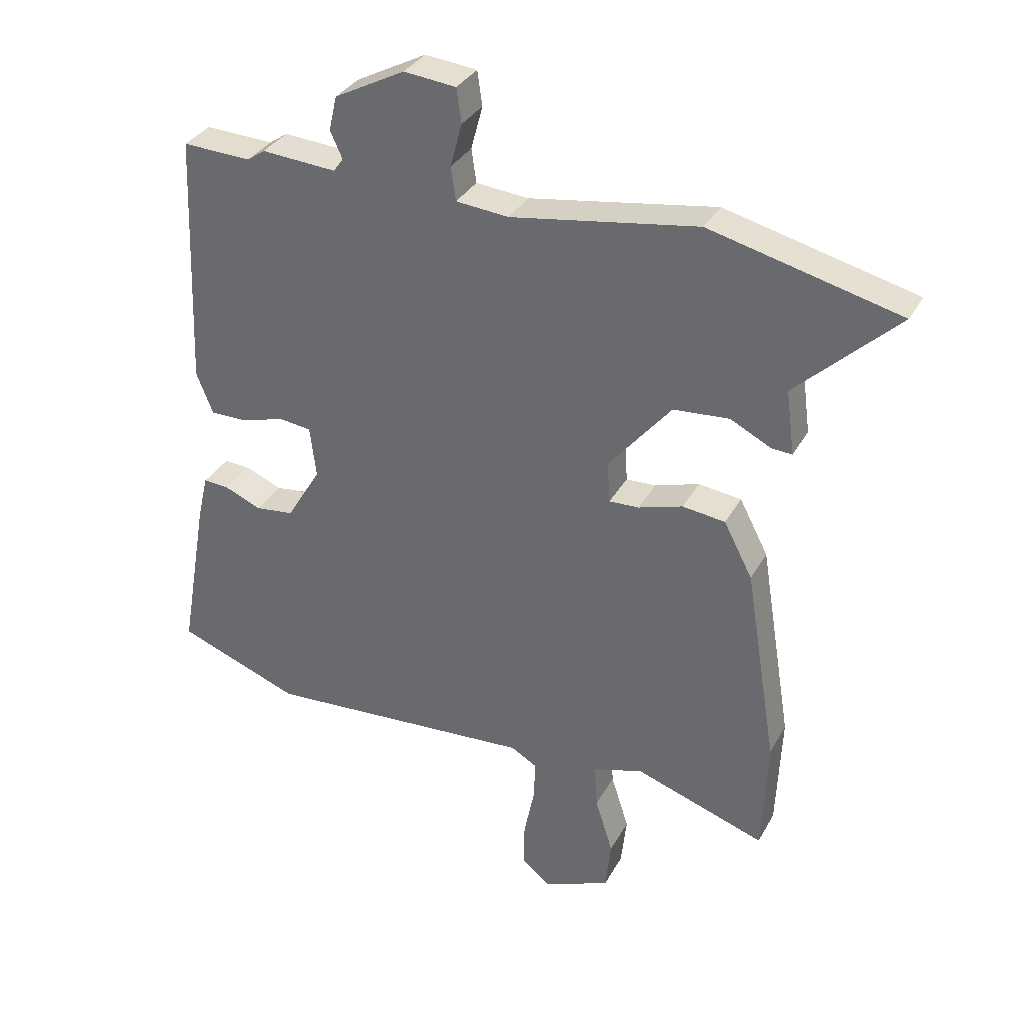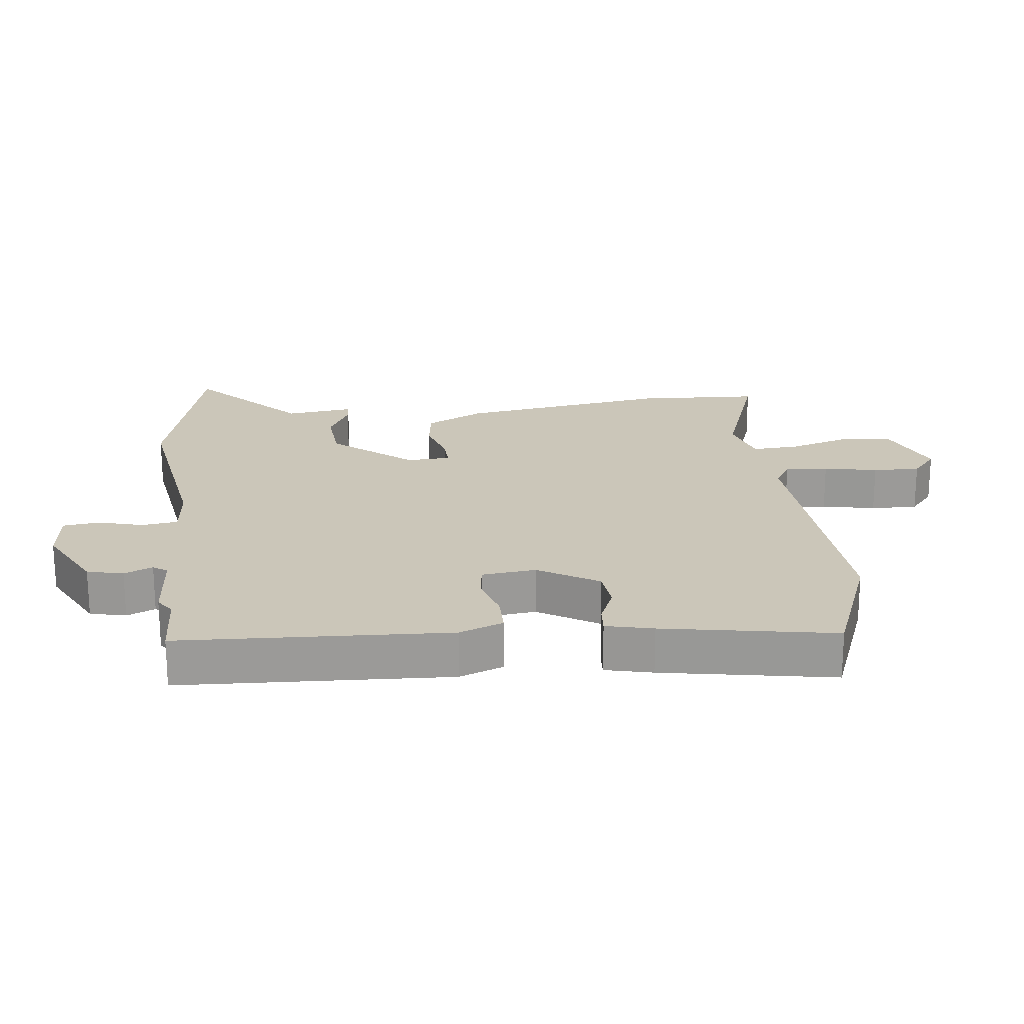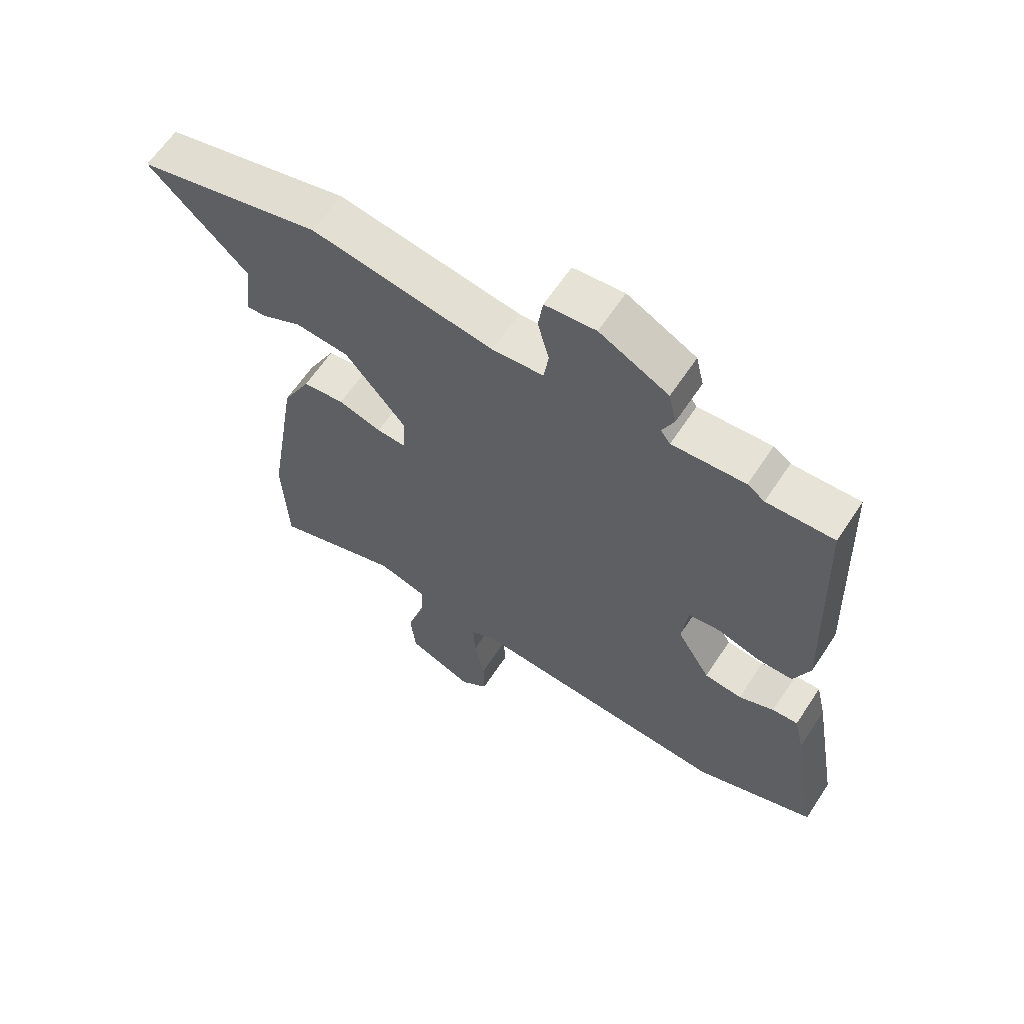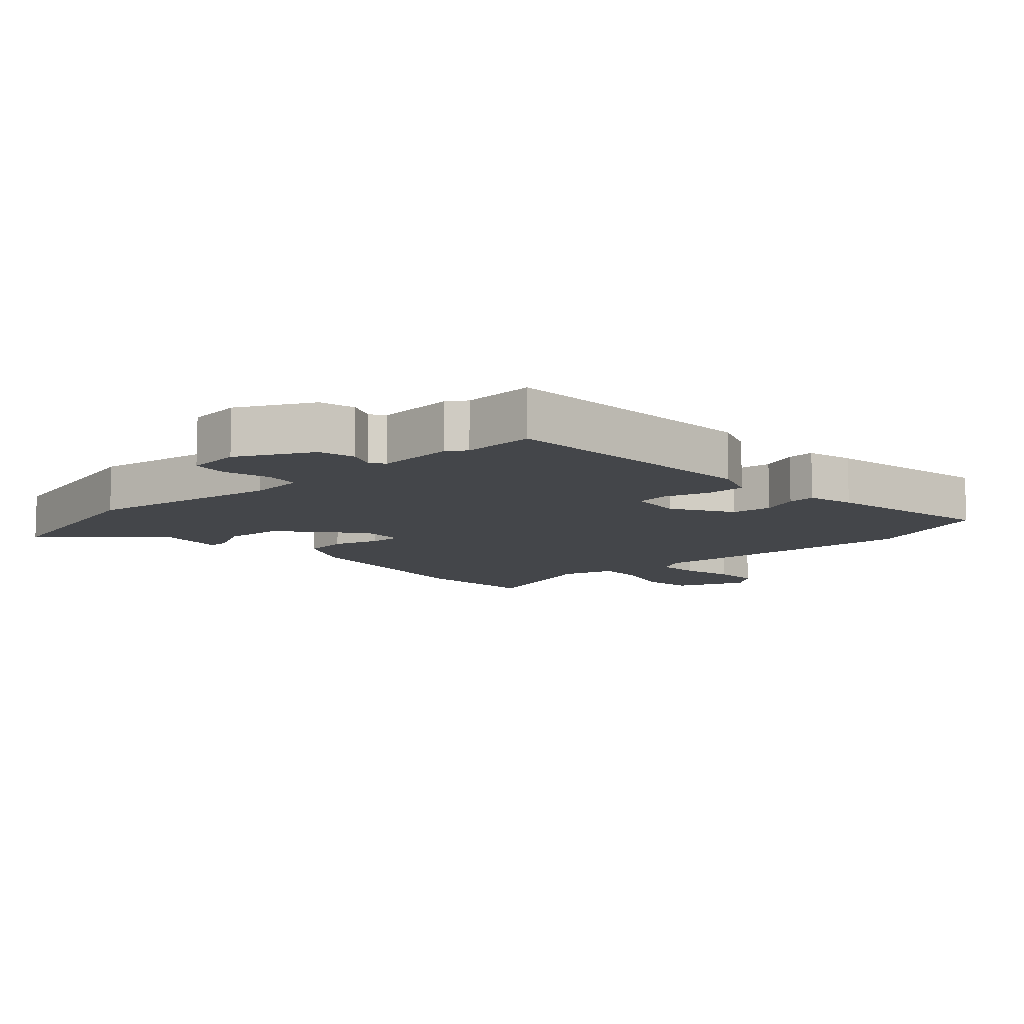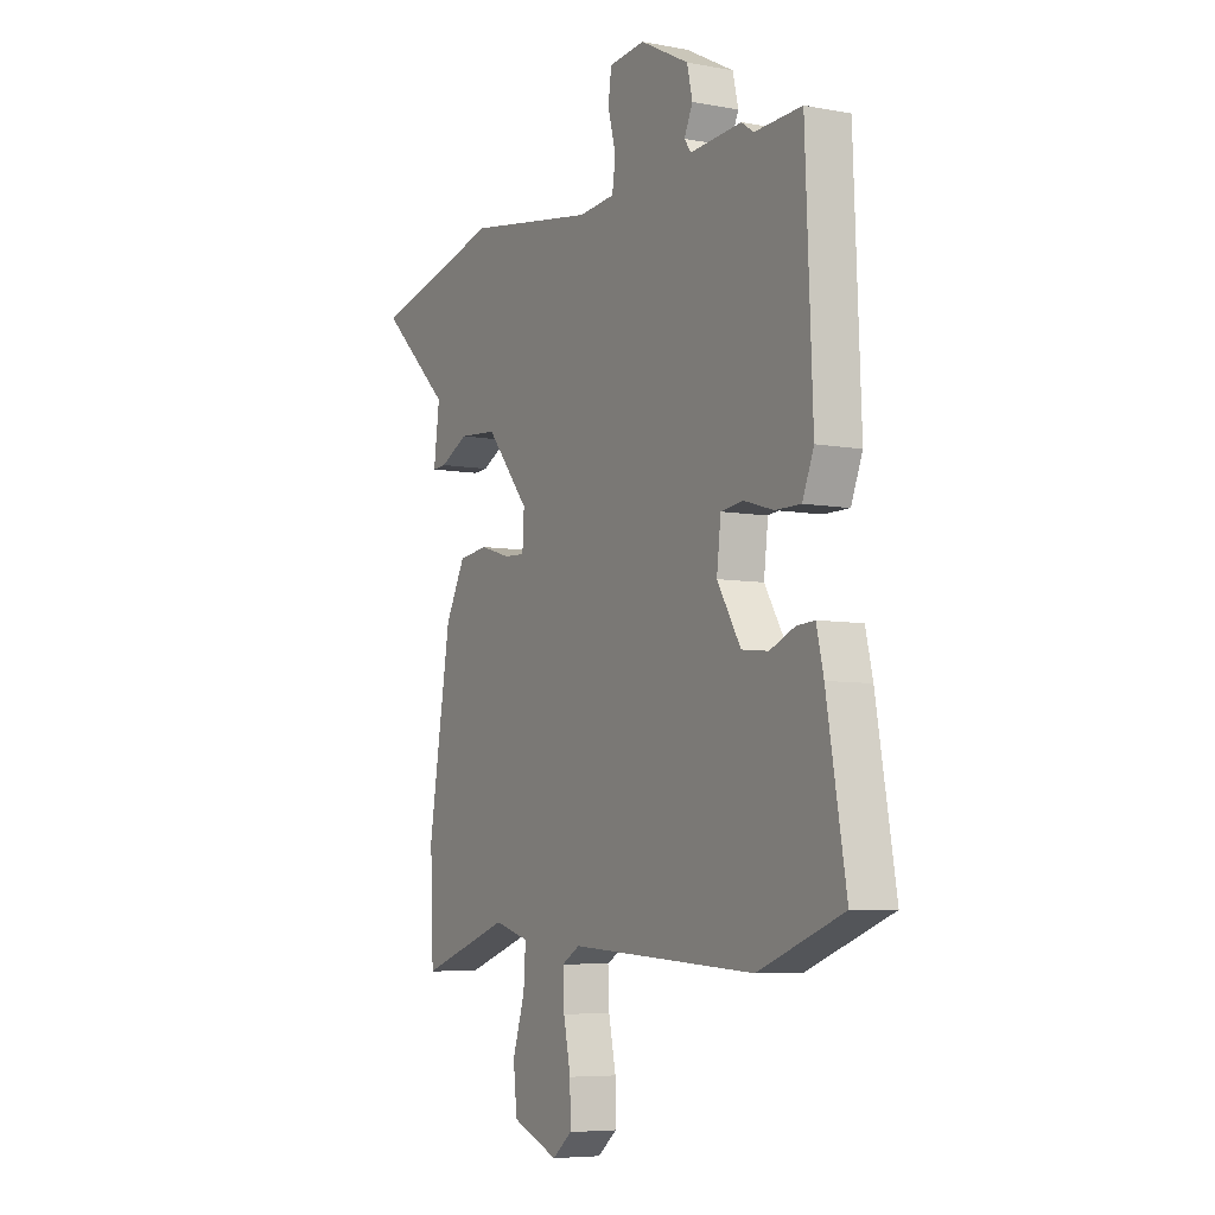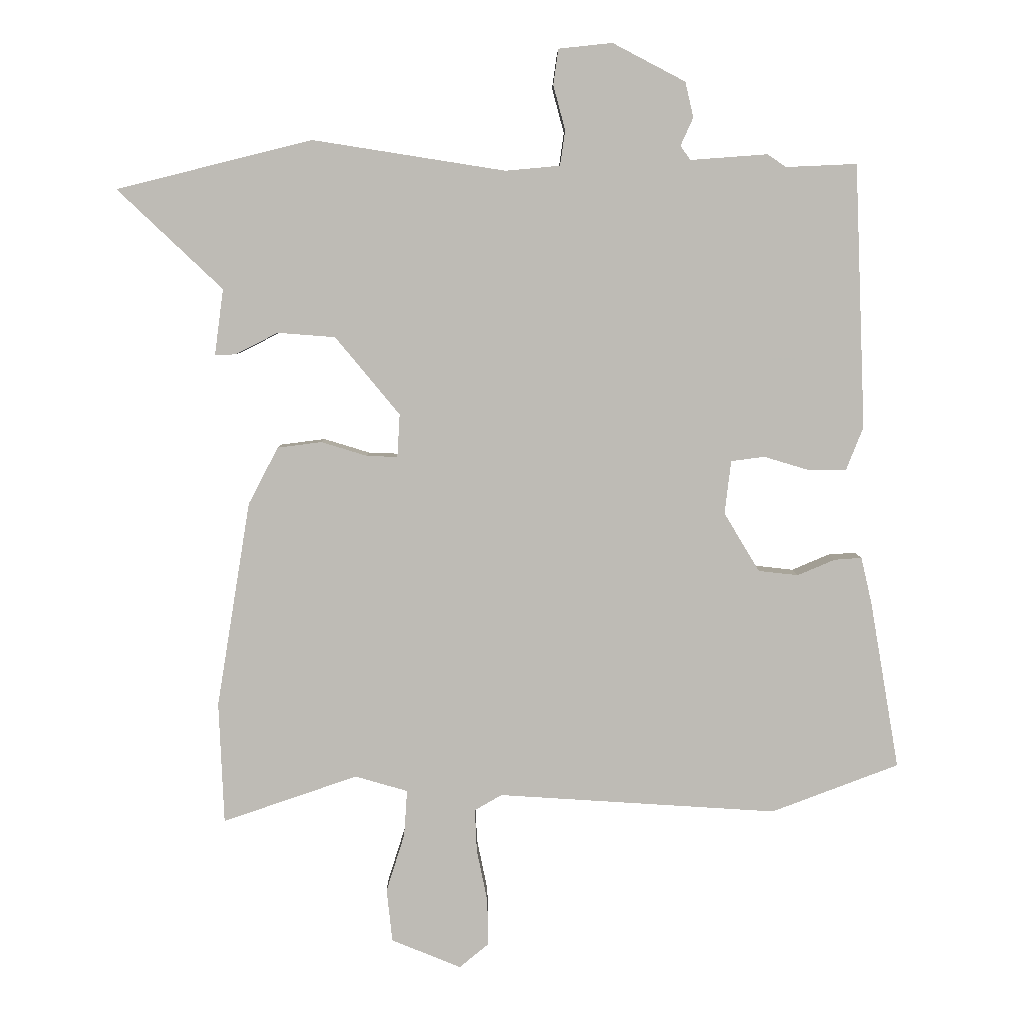
<metadata>
{"format":"obj","ext":"obj","renderer":"f3d","projection":"perspective","resolution":1024,"background":"white","views":[{"elev":33.4,"azim":-155.0,"up":"+Z"},{"elev":21.0,"azim":83.7,"up":"+Y"},{"elev":62.8,"azim":33.4,"up":"+Z"},{"elev":-9.8,"azim":42.9,"up":"+Y"},{"elev":-6.3,"azim":60.6,"up":"+Z"},{"elev":5.8,"azim":-0.5,"up":"+Z"}]}
</metadata>
<code>
v -0.656 0.07 0.461
v -0.347 0.07 0.538
v -0.042 0.07 0.49
v 0.044 0.07 0.498
v 0.052 0.07 0.553
v 0.033 0.07 0.624
v 0.041 0.07 0.68
v 0.126 0.07 0.689
v 0.241 0.07 0.629
v 0.254 0.07 0.573
v 0.234 0.07 0.529
v 0.25 0.07 0.507
v 0.372 0.07 0.516
v 0.401 0.07 0.496
v 0.513 0.07 0.501
v 0.53 0.07 0.084
v 0.503 0.07 0.016
v 0.442 0.07 0.016
v 0.372 0.07 0.037
v 0.319 0.07 0.03
v 0.309 0.07 -0.054
v 0.365 0.07 -0.147
v 0.428 0.07 -0.154
v 0.487 0.07 -0.129
v 0.53 0.07 -0.126
v 0.547 0.07 -0.199
v 0.593 0.07 -0.465
v 0.392 0.07 -0.541
v -0.049 0.07 -0.513
v -0.092 0.07 -0.538
v -0.089 0.07 -0.605
v -0.072 0.07 -0.688
v -0.071 0.07 -0.761
v -0.117 0.07 -0.799
v -0.227 0.07 -0.754
v -0.236 0.07 -0.671
v -0.207 0.07 -0.579
v -0.202 0.07 -0.506
v -0.285 0.07 -0.482
v -0.498 0.07 -0.555
v -0.506 0.07 -0.363
v -0.453 0.07 -0.038
v -0.406 0.07 0.052
v -0.336 0.07 0.061
v -0.264 0.07 0.039
v -0.215 0.07 0.037
v -0.211 0.07 0.105
v -0.313 0.07 0.228
v -0.404 0.07 0.235
v -0.471 0.07 0.201
v -0.504 0.07 0.199
v -0.49 0.07 0.304
v -0.656 0 0.461
v -0.347 0 0.538
v -0.042 0 0.49
v 0.044 0 0.498
v 0.052 0 0.553
v 0.033 0 0.624
v 0.041 0 0.68
v 0.126 0 0.689
v 0.241 0 0.629
v 0.254 0 0.573
v 0.234 0 0.529
v 0.25 0 0.507
v 0.372 0 0.516
v 0.401 0 0.496
v 0.513 0 0.501
v 0.53 0 0.084
v 0.503 0 0.016
v 0.442 0 0.016
v 0.372 0 0.037
v 0.319 0 0.03
v 0.309 0 -0.054
v 0.365 0 -0.147
v 0.428 0 -0.154
v 0.487 0 -0.129
v 0.53 0 -0.126
v 0.547 0 -0.199
v 0.593 0 -0.465
v 0.392 0 -0.541
v -0.049 0 -0.513
v -0.092 0 -0.538
v -0.089 0 -0.605
v -0.072 0 -0.688
v -0.071 0 -0.761
v -0.117 0 -0.799
v -0.227 0 -0.754
v -0.236 0 -0.671
v -0.207 0 -0.579
v -0.202 0 -0.506
v -0.285 0 -0.482
v -0.498 0 -0.555
v -0.506 0 -0.363
v -0.453 0 -0.038
v -0.406 0 0.052
v -0.336 0 0.061
v -0.264 0 0.039
v -0.215 0 0.037
v -0.211 0 0.105
v -0.313 0 0.228
v -0.404 0 0.235
v -0.471 0 0.201
v -0.504 0 0.199
v -0.49 0 0.304
f 49 50 51 52
f 48 49 52 1
f 42 43 44 45
f 42 45 46
f 39 40 41 42
f 38 39 42 46
f 34 35 36 37
f 34 37 38
f 31 32 33 34
f 30 31 34 38
f 29 30 38 46
f 23 24 25 26
f 22 23 26 27
f 16 17 18 19
f 14 15 16 19
f 12 13 14 19
f 11 12 19 20
f 8 9 10 11
f 8 11 20 21
f 5 6 7 8
f 4 5 8 21
f 48 1 2 3
f 47 48 3 4
f 22 27 28 29
f 21 22 29 46
f 4 21 46 47
f 104 103 102 101
f 53 104 101 100
f 97 96 95 94
f 98 97 94
f 94 93 92 91
f 98 94 91 90
f 89 88 87 86
f 90 89 86
f 86 85 84 83
f 90 86 83 82
f 98 90 82 81
f 78 77 76 75
f 79 78 75 74
f 71 70 69 68
f 71 68 67 66
f 71 66 65 64
f 72 71 64 63
f 63 62 61 60
f 73 72 63 60
f 60 59 58 57
f 73 60 57 56
f 55 54 53 100
f 56 55 100 99
f 81 80 79 74
f 98 81 74 73
f 99 98 73 56
f 1 53 54 2
f 2 54 55 3
f 3 55 56 4
f 4 56 57 5
f 5 57 58 6
f 6 58 59 7
f 7 59 60 8
f 8 60 61 9
f 9 61 62 10
f 10 62 63 11
f 11 63 64 12
f 12 64 65 13
f 13 65 66 14
f 14 66 67 15
f 15 67 68 16
f 16 68 69 17
f 17 69 70 18
f 18 70 71 19
f 19 71 72 20
f 20 72 73 21
f 21 73 74 22
f 22 74 75 23
f 23 75 76 24
f 24 76 77 25
f 25 77 78 26
f 26 78 79 27
f 27 79 80 28
f 28 80 81 29
f 29 81 82 30
f 30 82 83 31
f 31 83 84 32
f 32 84 85 33
f 33 85 86 34
f 34 86 87 35
f 35 87 88 36
f 36 88 89 37
f 37 89 90 38
f 38 90 91 39
f 39 91 92 40
f 40 92 93 41
f 41 93 94 42
f 42 94 95 43
f 43 95 96 44
f 44 96 97 45
f 45 97 98 46
f 46 98 99 47
f 47 99 100 48
f 48 100 101 49
f 49 101 102 50
f 50 102 103 51
f 51 103 104 52
f 52 104 53 1

</code>
